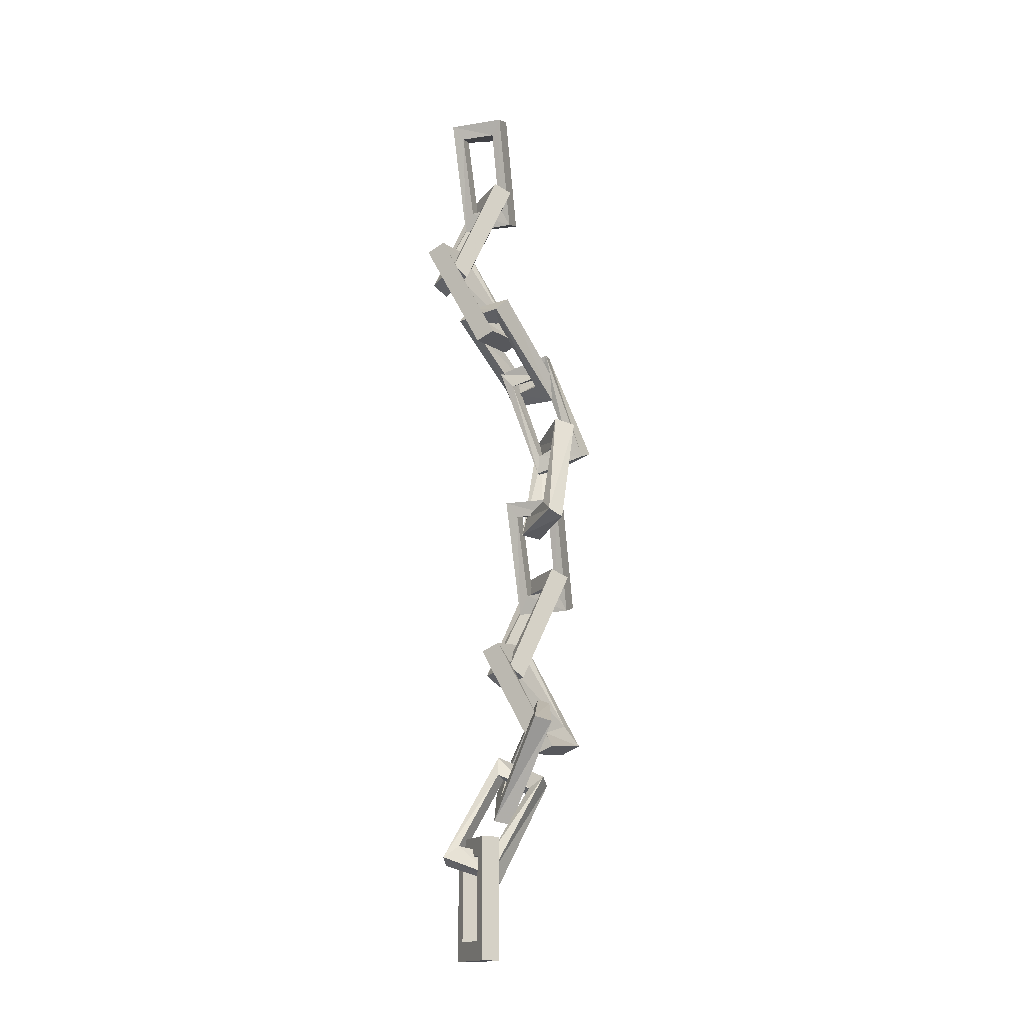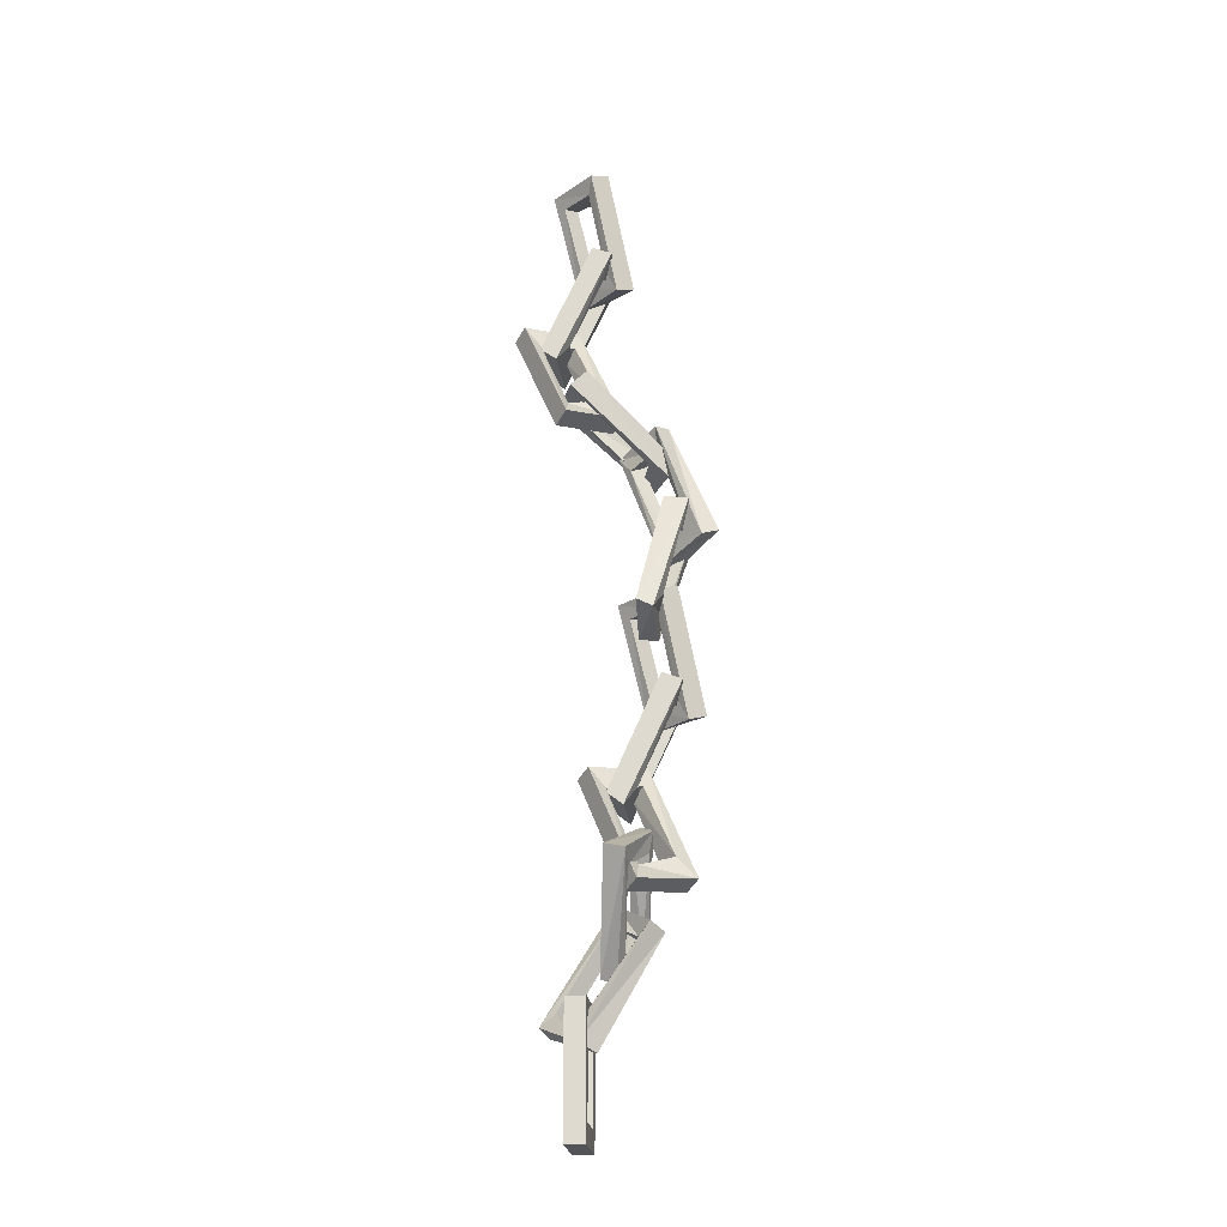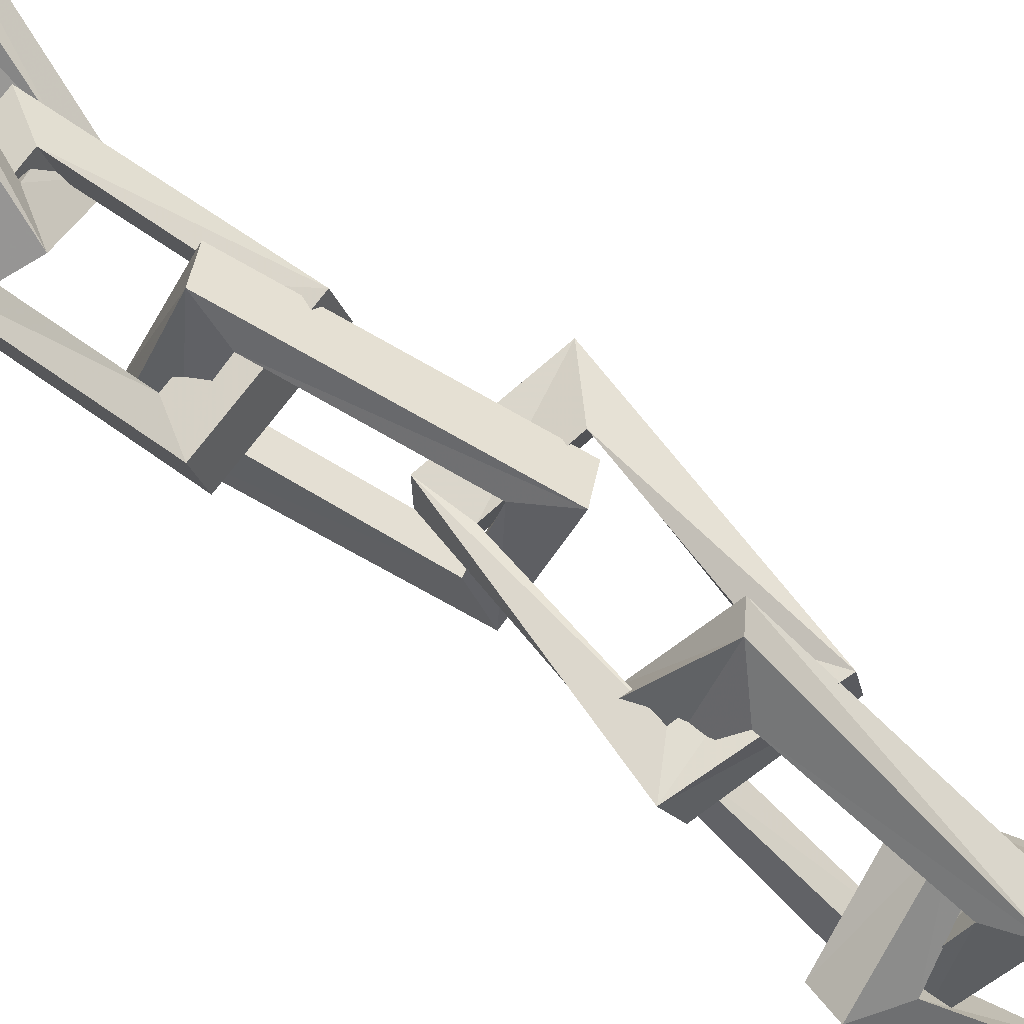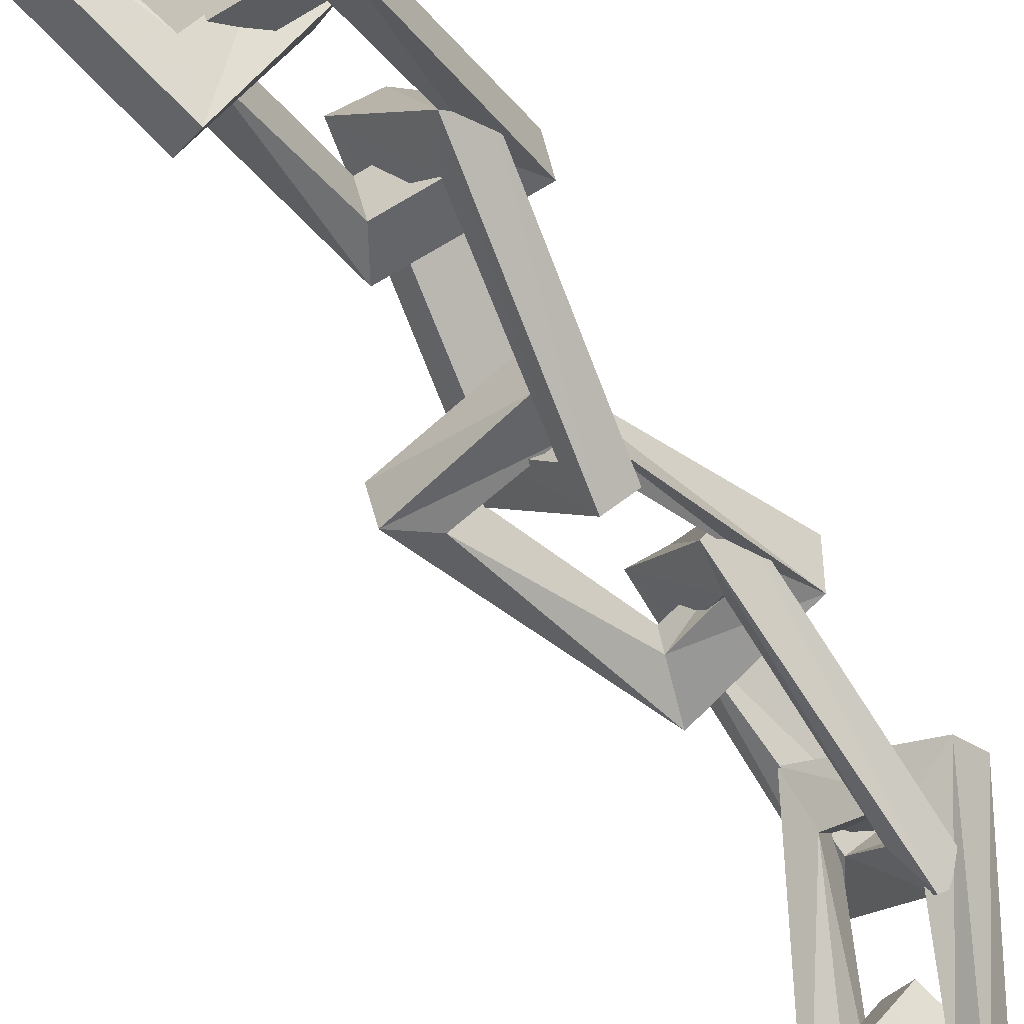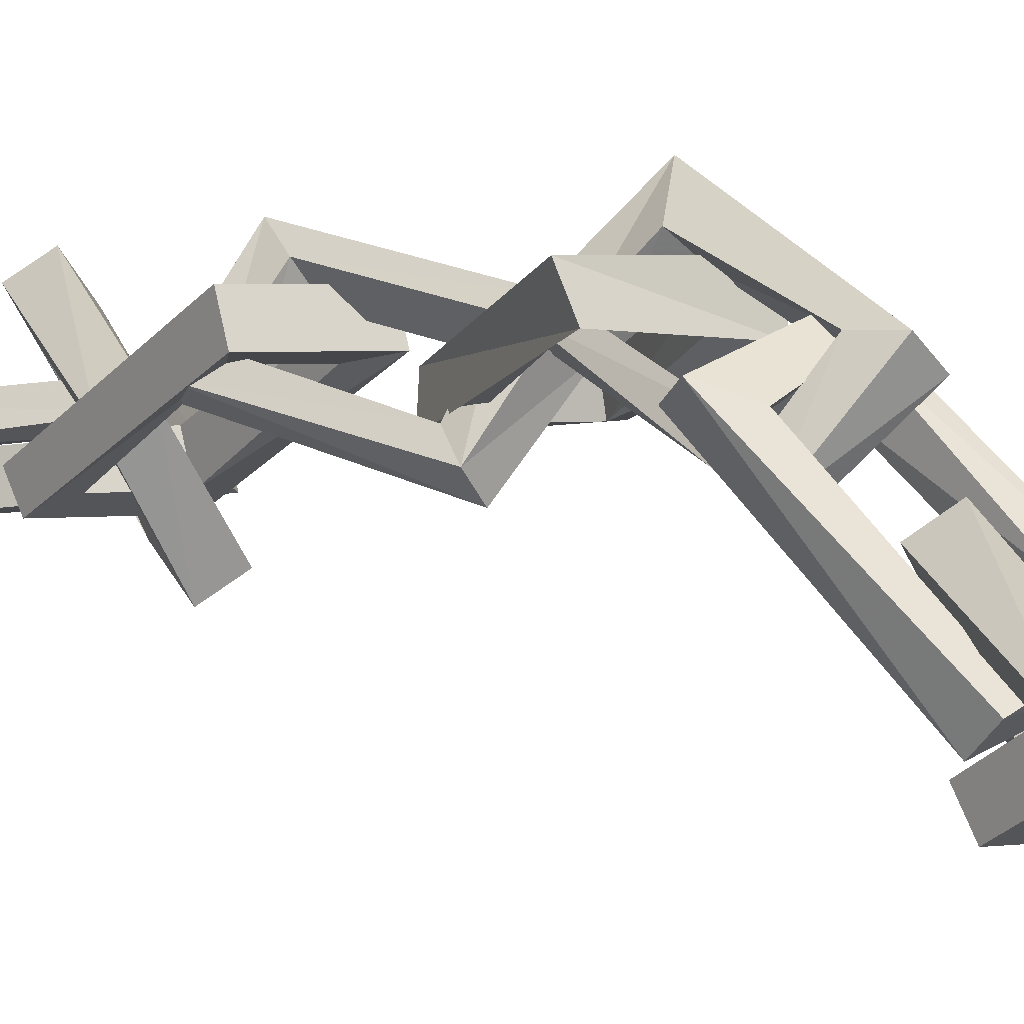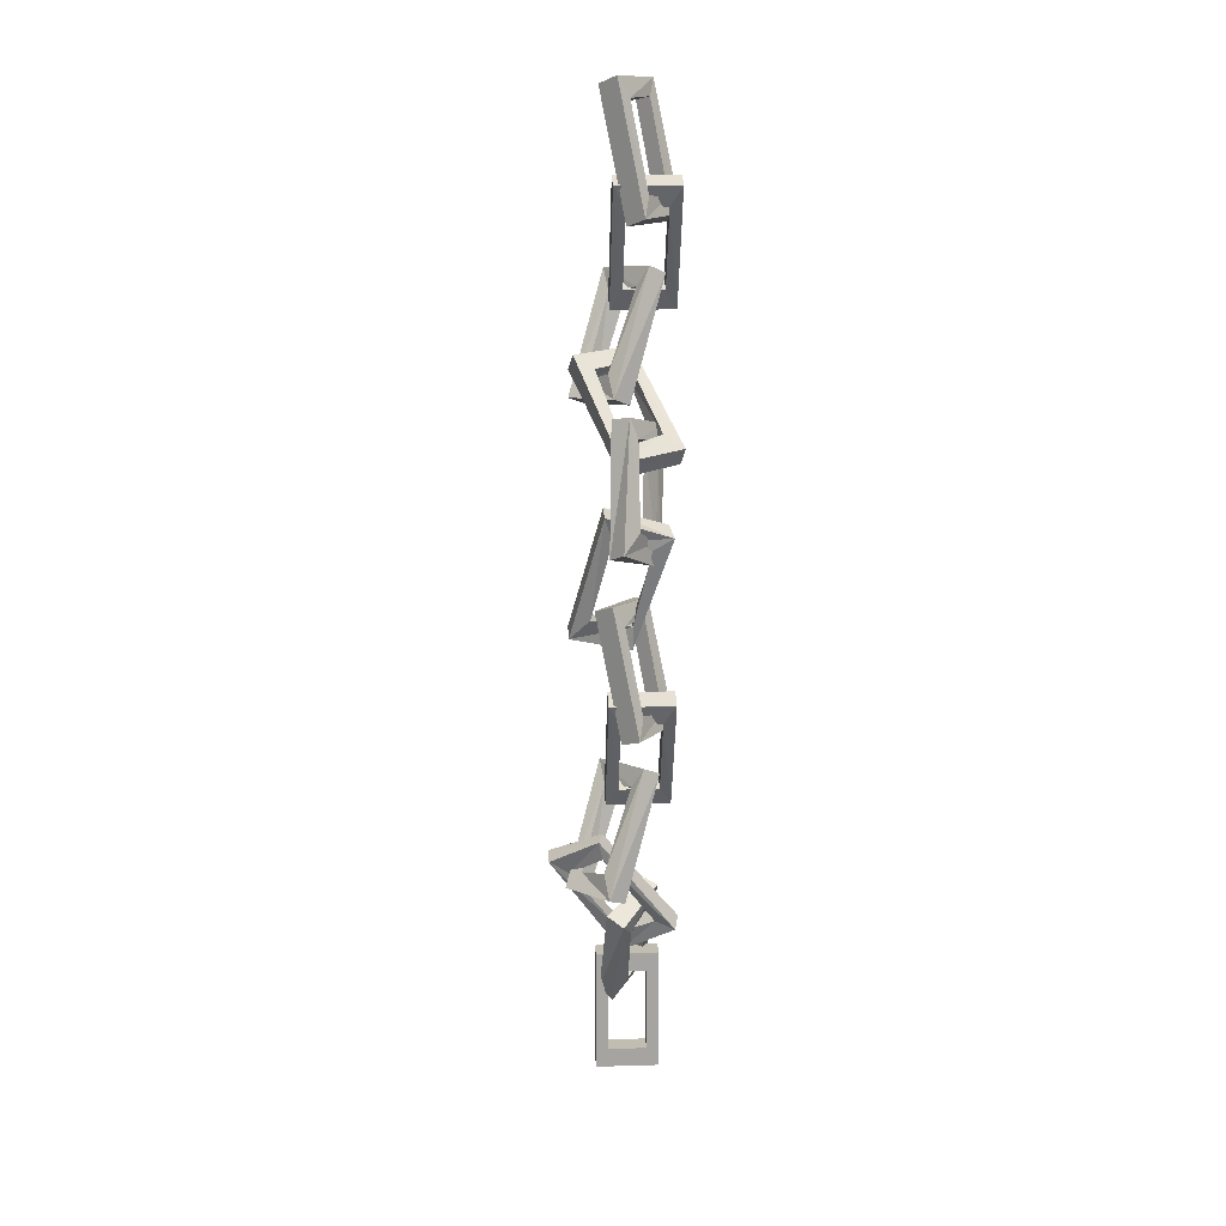
<metadata>
{"format":"obj","ext":"obj","renderer":"f3d","projection":"perspective","resolution":1024,"background":"white","views":[{"elev":-16.3,"azim":-114.2,"up":"+Y"},{"elev":-22.5,"azim":-83.5,"up":"+Y"},{"elev":78.6,"azim":128.3,"up":"+Z"},{"elev":-60.7,"azim":32.6,"up":"+Z"},{"elev":2.0,"azim":144.7,"up":"+Z"},{"elev":17.0,"azim":-3.4,"up":"+Y"}]}
</metadata>
<code>
v -0.125 -0.2109 0.04688
v -0.1484 -0.1719 0.05469
v -0.02344 -0.1719 0.05469
v -0.04688 -0.2109 0.04688
v -0.04688 -0.2266 0.07812
v -0.125 -0.2266 0.07812
v -0.125 -0.3672 -0.03125
v -0.1484 -0.3984 -0.04688
v -0.1484 -0.1875 0.09375
v -0.02344 -0.1875 0.09375
v -0.02344 -0.4219 -0.01562
v -0.02344 -0.3984 -0.04688
v -0.04688 -0.3672 -0.03125
v -0.04688 -0.3828 0.007812
v -0.125 -0.3828 0.007812
v -0.1484 -0.4219 -0.01562
v -0.1484 -0.04688 0.04688
v -0.1719 -0.01562 0.05469
v -0.09375 -0.01562 -0.03125
v -0.1016 -0.04688 -0.007812
v -0.07812 -0.03906 0.01562
v -0.1172 -0.03906 0.07812
v -0.1172 -0.2109 0.07812
v -0.125 -0.2578 0.1016
v -0.1406 0 0.08594
v -0.07031 -0.007812 -0.007812
v -0.02344 -0.2422 0.03906
v -0.04688 -0.2578 0.02344
v -0.07031 -0.2188 0.03125
v -0.04688 -0.2109 0.05469
v -0.08594 -0.2031 0.1094
v -0.09375 -0.2422 0.1328
v -0.1016 -0.375 0.01562
v -0.07812 -0.3359 0.02344
v -0.1562 -0.3516 -0.07812
v -0.1484 -0.3906 -0.04688
v -0.1172 -0.4062 -0.0625
v -0.07812 -0.3906 -0.007812
v -0.1562 -0.5234 0.07812
v -0.1484 -0.5625 0.1172
v -0.04688 -0.3516 0.007812
v -0.125 -0.3672 -0.1016
v -0.1953 -0.5938 -0.007812
v -0.2266 -0.5781 0.01562
v -0.1953 -0.5469 0.01562
v -0.1719 -0.5625 0
v -0.125 -0.5469 0.05469
v -0.1172 -0.5781 0.09375
v -0.1875 -0.5391 0.04688
v -0.2266 -0.5234 0.02344
v -0.1094 -0.5156 -0.01562
v -0.1172 -0.5391 0.02344
v -0.1172 -0.5078 0.03906
v -0.1797 -0.5156 0.07031
v -0.1328 -0.6562 0.1641
v -0.1406 -0.6875 0.2031
v -0.2188 -0.4922 0.05469
v -0.1094 -0.4844 0.007812
v -0.02344 -0.6406 0.1797
v -0.03125 -0.6719 0.1641
v -0.07031 -0.6562 0.1484
v -0.0625 -0.6172 0.1641
v -0.1328 -0.6328 0.1953
v -0.1406 -0.6562 0.2188
v -0.1562 -0.7891 0.2031
v -0.1719 -0.7422 0.1953
v -0.05469 -0.7734 0.2031
v -0.07812 -0.8125 0.2031
v -0.08594 -0.8125 0.2344
v -0.1562 -0.7969 0.2266
v -0.2031 -0.9531 0.1484
v -0.2344 -0.9766 0.1484
v -0.1719 -0.75 0.2422
v -0.04688 -0.7891 0.2422
v -0.1172 -1.016 0.1797
v -0.1094 -1.008 0.1406
v -0.1172 -0.9688 0.1484
v -0.1172 -0.9688 0.1875
v -0.1953 -0.9531 0.1953
v -0.2344 -0.9922 0.1797
v -0.1328 -0.625 0.1797
v -0.1562 -0.5859 0.1797
v -0.07812 -0.6172 0.1016
v -0.09375 -0.6484 0.125
v -0.07031 -0.6328 0.1484
v -0.1094 -0.6172 0.2031
v -0.1484 -0.7812 0.2344
v -0.1641 -0.8203 0.2656
v -0.125 -0.5781 0.2031
v -0.05469 -0.6094 0.1094
v -0.07031 -0.8516 0.2109
v -0.09375 -0.8516 0.1875
v -0.1016 -0.8125 0.1875
v -0.07812 -0.8047 0.2109
v -0.1094 -0.7734 0.2578
v -0.1406 -0.8047 0.2969
v -0.1406 -1.133 0.1797
v -0.1641 -1.094 0.1875
v -0.03906 -1.094 0.1875
v -0.0625 -1.133 0.1797
v -0.0625 -1.148 0.2109
v -0.1406 -1.148 0.2109
v -0.1406 -1.289 0.1016
v -0.1641 -1.32 0.08594
v -0.1641 -1.109 0.2266
v -0.03906 -1.109 0.2266
v -0.03906 -1.344 0.1172
v -0.03906 -1.32 0.08594
v -0.0625 -1.289 0.1016
v -0.0625 -1.305 0.1406
v -0.1406 -1.305 0.1406
v -0.1641 -1.344 0.1172
v -0.1641 -0.9688 0.1797
v -0.1875 -0.9375 0.1875
v -0.1094 -0.9375 0.1016
v -0.1172 -0.9688 0.125
v -0.09375 -0.9609 0.1484
v -0.1328 -0.9609 0.2109
v -0.1328 -1.133 0.2109
v -0.1406 -1.18 0.2344
v -0.1562 -0.9219 0.2188
v -0.08594 -0.9297 0.125
v -0.03906 -1.164 0.1719
v -0.0625 -1.18 0.1562
v -0.08594 -1.141 0.1641
v -0.0625 -1.133 0.1875
v -0.1016 -1.125 0.2422
v -0.1094 -1.164 0.2656
v -0.1172 -1.297 0.1484
v -0.09375 -1.258 0.1562
v -0.1719 -1.273 0.05469
v -0.1641 -1.312 0.08594
v -0.1328 -1.328 0.07031
v -0.09375 -1.312 0.125
v -0.1719 -1.445 0.2109
v -0.1641 -1.484 0.25
v -0.0625 -1.273 0.1406
v -0.1406 -1.289 0.03125
v -0.2109 -1.516 0.125
v -0.2422 -1.5 0.1484
v -0.2109 -1.469 0.1484
v -0.1875 -1.484 0.1328
v -0.1406 -1.469 0.1875
v -0.1328 -1.5 0.2266
v -0.1406 -1.578 0.1406
v -0.1641 -1.555 0.1641
v -0.08594 -1.508 0.09375
v -0.1016 -1.547 0.08594
v -0.07812 -1.555 0.1094
v -0.1172 -1.594 0.1562
v -0.1562 -1.719 0.04688
v -0.1719 -1.766 0.03906
v -0.1328 -1.57 0.1875
v -0.0625 -1.516 0.1094
v -0.07812 -1.742 -0.02344
v -0.1016 -1.727 -0.03906
v -0.1094 -1.703 -0.007812
v -0.08594 -1.711 0.01562
v -0.1172 -1.734 0.07031
v -0.1484 -1.781 0.07031
v -0.1562 -1.727 0.01562
v -0.1797 -1.688 0.01562
v -0.05469 -1.688 0.01562
v -0.07812 -1.727 0.01562
v -0.07812 -1.727 0.05469
v -0.1562 -1.727 0.05469
v -0.1562 -1.898 0.01562
v -0.1797 -1.938 0.01562
v -0.1797 -1.688 0.05469
v -0.05469 -1.688 0.05469
v -0.05469 -1.938 0.05469
v -0.05469 -1.938 0.01562
v -0.07812 -1.898 0.01562
v -0.07812 -1.898 0.05469
v -0.1562 -1.898 0.05469
v -0.1797 -1.938 0.05469
v -0.2344 -1.469 0.09375
v -0.2734 -1.445 0.09375
v -0.1719 -1.391 0.1484
v -0.1719 -1.43 0.1328
v -0.1719 -1.438 0.1641
v -0.2344 -1.477 0.1328
v -0.1328 -1.602 0.07812
v -0.1172 -1.648 0.07031
v -0.2734 -1.453 0.1328
v -0.1797 -1.398 0.1719
v -0.03125 -1.594 0.1484
v -0.02344 -1.578 0.1172
v -0.07031 -1.555 0.1172
v -0.07031 -1.578 0.1406
v -0.1328 -1.609 0.1172
v -0.1328 -1.656 0.1016
f 1 2 3
f 1 3 4
f 1 4 5
f 1 5 6
f 1 6 7
f 1 7 2
f 2 7 8
f 2 8 9
f 2 9 10
f 2 10 3
f 3 10 11
f 3 11 12
f 3 12 4
f 4 12 13
f 4 13 14
f 4 14 5
f 5 14 11
f 5 11 10
f 5 10 6
f 6 10 9
f 6 9 15
f 6 15 7
f 7 15 13
f 7 13 8
f 8 13 12
f 8 12 16
f 8 16 9
f 9 16 15
f 15 16 14
f 15 14 13
f 12 11 16
f 16 11 14
f 17 18 19
f 17 19 20
f 17 20 21
f 17 21 22
f 17 22 23
f 17 23 18
f 18 23 24
f 18 24 25
f 18 25 26
f 18 26 19
f 19 26 27
f 19 27 28
f 19 28 20
f 20 28 29
f 20 29 30
f 20 30 21
f 21 30 27
f 21 27 26
f 21 26 22
f 22 26 25
f 22 25 31
f 22 31 23
f 23 31 29
f 23 29 24
f 24 29 28
f 24 28 32
f 24 32 25
f 25 32 31
f 31 32 30
f 31 30 29
f 28 27 32
f 32 27 30
f 33 34 35
f 33 35 36
f 33 36 37
f 33 37 38
f 33 38 39
f 33 39 34
f 34 39 40
f 34 40 41
f 34 41 42
f 34 42 35
f 35 42 43
f 35 43 44
f 35 44 36
f 36 44 45
f 36 45 46
f 36 46 37
f 37 46 43
f 37 43 42
f 37 42 38
f 38 42 41
f 38 41 47
f 38 47 39
f 39 47 45
f 39 45 40
f 40 45 44
f 40 44 48
f 40 48 41
f 41 48 47
f 47 48 46
f 47 46 45
f 44 43 48
f 48 43 46
f 49 50 51
f 49 51 52
f 49 52 53
f 49 53 54
f 49 54 55
f 49 55 50
f 50 55 56
f 50 56 57
f 50 57 58
f 50 58 51
f 51 58 59
f 51 59 60
f 51 60 52
f 52 60 61
f 52 61 62
f 52 62 53
f 53 62 59
f 53 59 58
f 53 58 54
f 54 58 57
f 54 57 63
f 54 63 55
f 55 63 61
f 55 61 56
f 56 61 60
f 56 60 64
f 56 64 57
f 57 64 63
f 63 64 62
f 63 62 61
f 60 59 64
f 64 59 62
f 65 66 67
f 65 67 68
f 65 68 69
f 65 69 70
f 65 70 71
f 65 71 66
f 66 71 72
f 66 72 73
f 66 73 74
f 66 74 67
f 67 74 75
f 67 75 76
f 67 76 68
f 68 76 77
f 68 77 78
f 68 78 69
f 69 78 75
f 69 75 74
f 69 74 70
f 70 74 73
f 70 73 79
f 70 79 71
f 71 79 77
f 71 77 72
f 72 77 76
f 72 76 80
f 72 80 73
f 73 80 79
f 79 80 78
f 79 78 77
f 76 75 80
f 80 75 78
f 81 82 83
f 81 83 84
f 81 84 85
f 81 85 86
f 81 86 87
f 81 87 82
f 82 87 88
f 82 88 89
f 82 89 90
f 82 90 83
f 83 90 91
f 83 91 92
f 83 92 84
f 84 92 93
f 84 93 94
f 84 94 85
f 85 94 91
f 85 91 90
f 85 90 86
f 86 90 89
f 86 89 95
f 86 95 87
f 87 95 93
f 87 93 88
f 88 93 92
f 88 92 96
f 88 96 89
f 89 96 95
f 95 96 94
f 95 94 93
f 92 91 96
f 96 91 94
f 97 98 99
f 97 99 100
f 97 100 101
f 97 101 102
f 97 102 103
f 97 103 98
f 98 103 104
f 98 104 105
f 98 105 106
f 98 106 99
f 99 106 107
f 99 107 108
f 99 108 100
f 100 108 109
f 100 109 110
f 100 110 101
f 101 110 107
f 101 107 106
f 101 106 102
f 102 106 105
f 102 105 111
f 102 111 103
f 103 111 109
f 103 109 104
f 104 109 108
f 104 108 112
f 104 112 105
f 105 112 111
f 111 112 110
f 111 110 109
f 108 107 112
f 112 107 110
f 113 114 115
f 113 115 116
f 113 116 117
f 113 117 118
f 113 118 119
f 113 119 114
f 114 119 120
f 114 120 121
f 114 121 122
f 114 122 115
f 115 122 123
f 115 123 124
f 115 124 116
f 116 124 125
f 116 125 126
f 116 126 117
f 117 126 123
f 117 123 122
f 117 122 118
f 118 122 121
f 118 121 127
f 118 127 119
f 119 127 125
f 119 125 120
f 120 125 124
f 120 124 128
f 120 128 121
f 121 128 127
f 127 128 126
f 127 126 125
f 124 123 128
f 128 123 126
f 129 130 131
f 129 131 132
f 129 132 133
f 129 133 134
f 129 134 135
f 129 135 130
f 130 135 136
f 130 136 137
f 130 137 138
f 130 138 131
f 131 138 139
f 131 139 140
f 131 140 132
f 132 140 141
f 132 141 142
f 132 142 133
f 133 142 139
f 133 139 138
f 133 138 134
f 134 138 137
f 134 137 143
f 134 143 135
f 135 143 141
f 135 141 136
f 136 141 140
f 136 140 144
f 136 144 137
f 137 144 143
f 143 144 142
f 143 142 141
f 140 139 144
f 144 139 142
f 145 146 147
f 145 147 148
f 145 148 149
f 145 149 150
f 145 150 151
f 145 151 146
f 146 151 152
f 146 152 153
f 146 153 154
f 146 154 147
f 147 154 155
f 147 155 156
f 147 156 148
f 148 156 157
f 148 157 158
f 148 158 149
f 149 158 155
f 149 155 154
f 149 154 150
f 150 154 153
f 150 153 159
f 150 159 151
f 151 159 157
f 151 157 152
f 152 157 156
f 152 156 160
f 152 160 153
f 153 160 159
f 159 160 158
f 159 158 157
f 156 155 160
f 160 155 158
f 161 162 163
f 161 163 164
f 161 164 165
f 161 165 166
f 161 166 167
f 161 167 162
f 162 167 168
f 162 168 169
f 162 169 170
f 162 170 163
f 163 170 171
f 163 171 172
f 163 172 164
f 164 172 173
f 164 173 174
f 164 174 165
f 165 174 171
f 165 171 170
f 165 170 166
f 166 170 169
f 166 169 175
f 166 175 167
f 167 175 173
f 167 173 168
f 168 173 172
f 168 172 176
f 168 176 169
f 169 176 175
f 175 176 174
f 175 174 173
f 172 171 176
f 176 171 174
f 177 178 179
f 177 179 180
f 177 180 181
f 177 181 182
f 177 182 183
f 177 183 178
f 178 183 184
f 178 184 185
f 178 185 186
f 178 186 179
f 179 186 187
f 179 187 188
f 179 188 180
f 180 188 189
f 180 189 190
f 180 190 181
f 181 190 187
f 181 187 186
f 181 186 182
f 182 186 185
f 182 185 191
f 182 191 183
f 183 191 189
f 183 189 184
f 184 189 188
f 184 188 192
f 184 192 185
f 185 192 191
f 191 192 190
f 191 190 189
f 188 187 192
f 192 187 190

</code>
